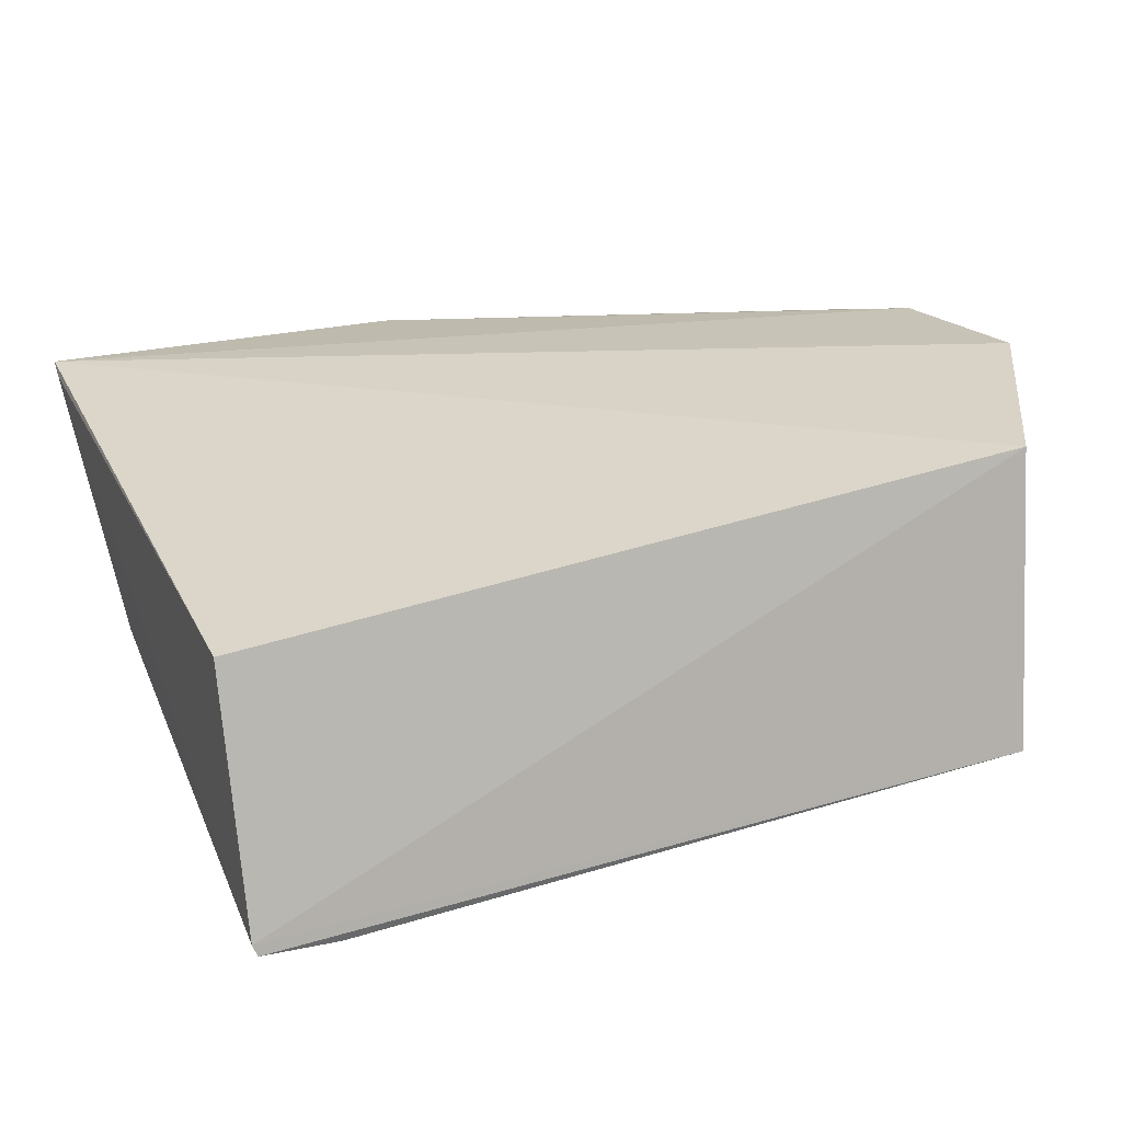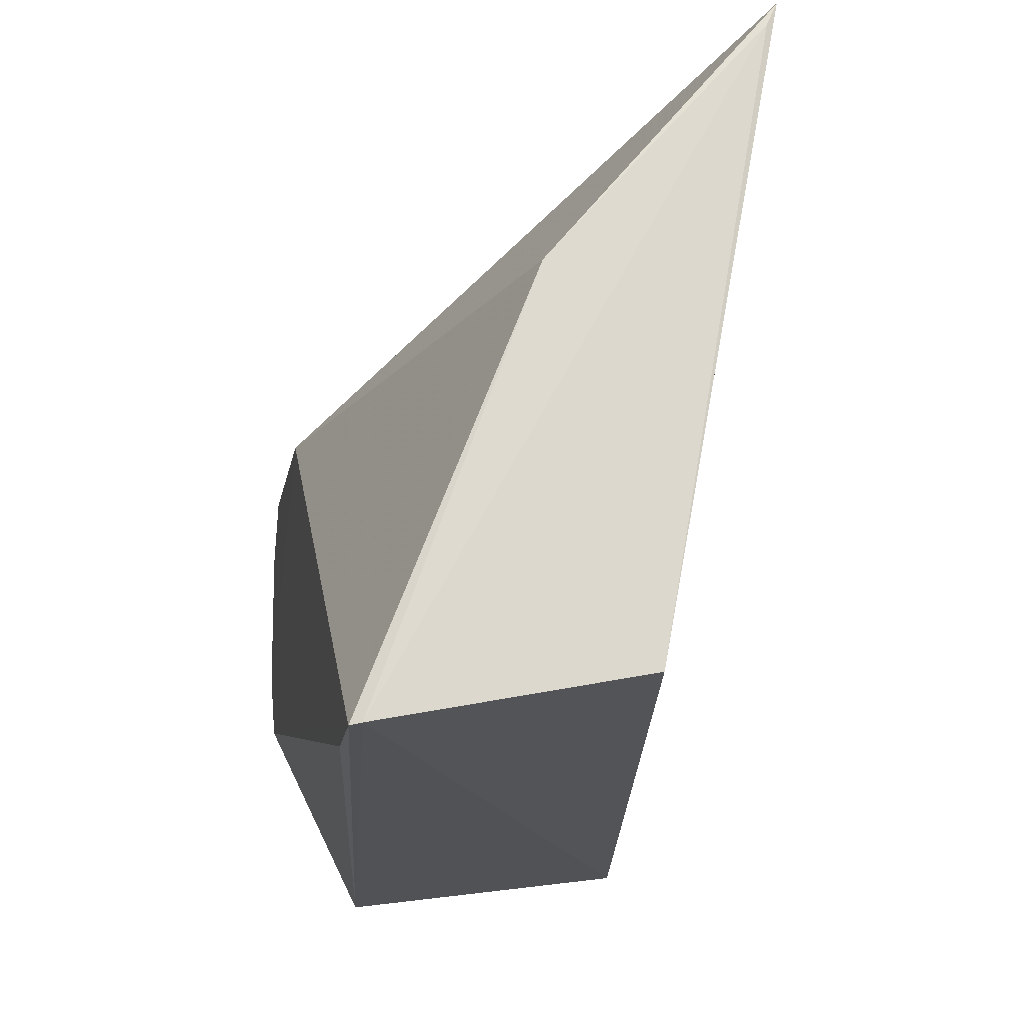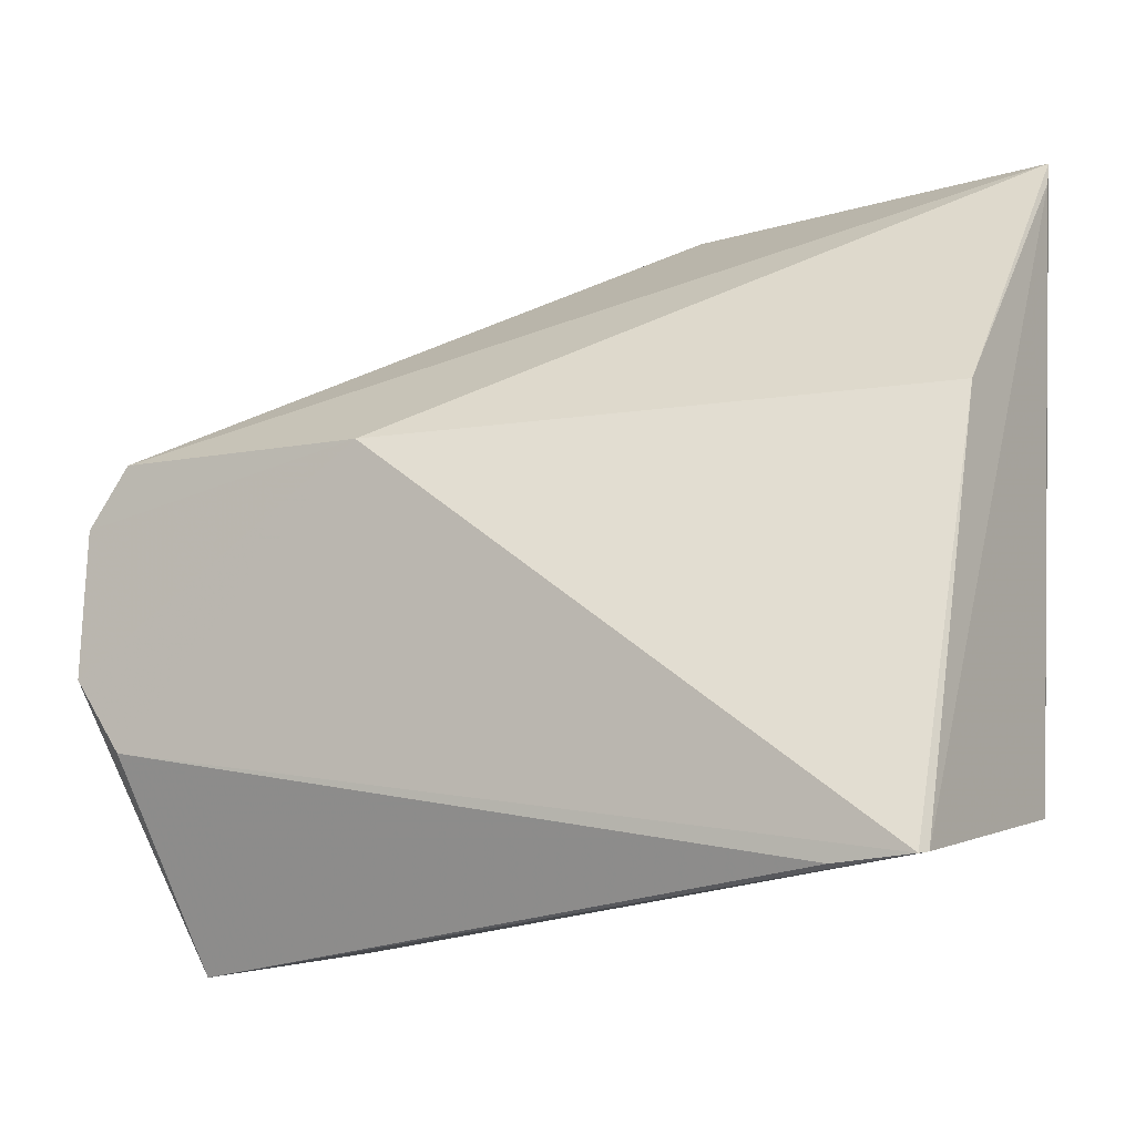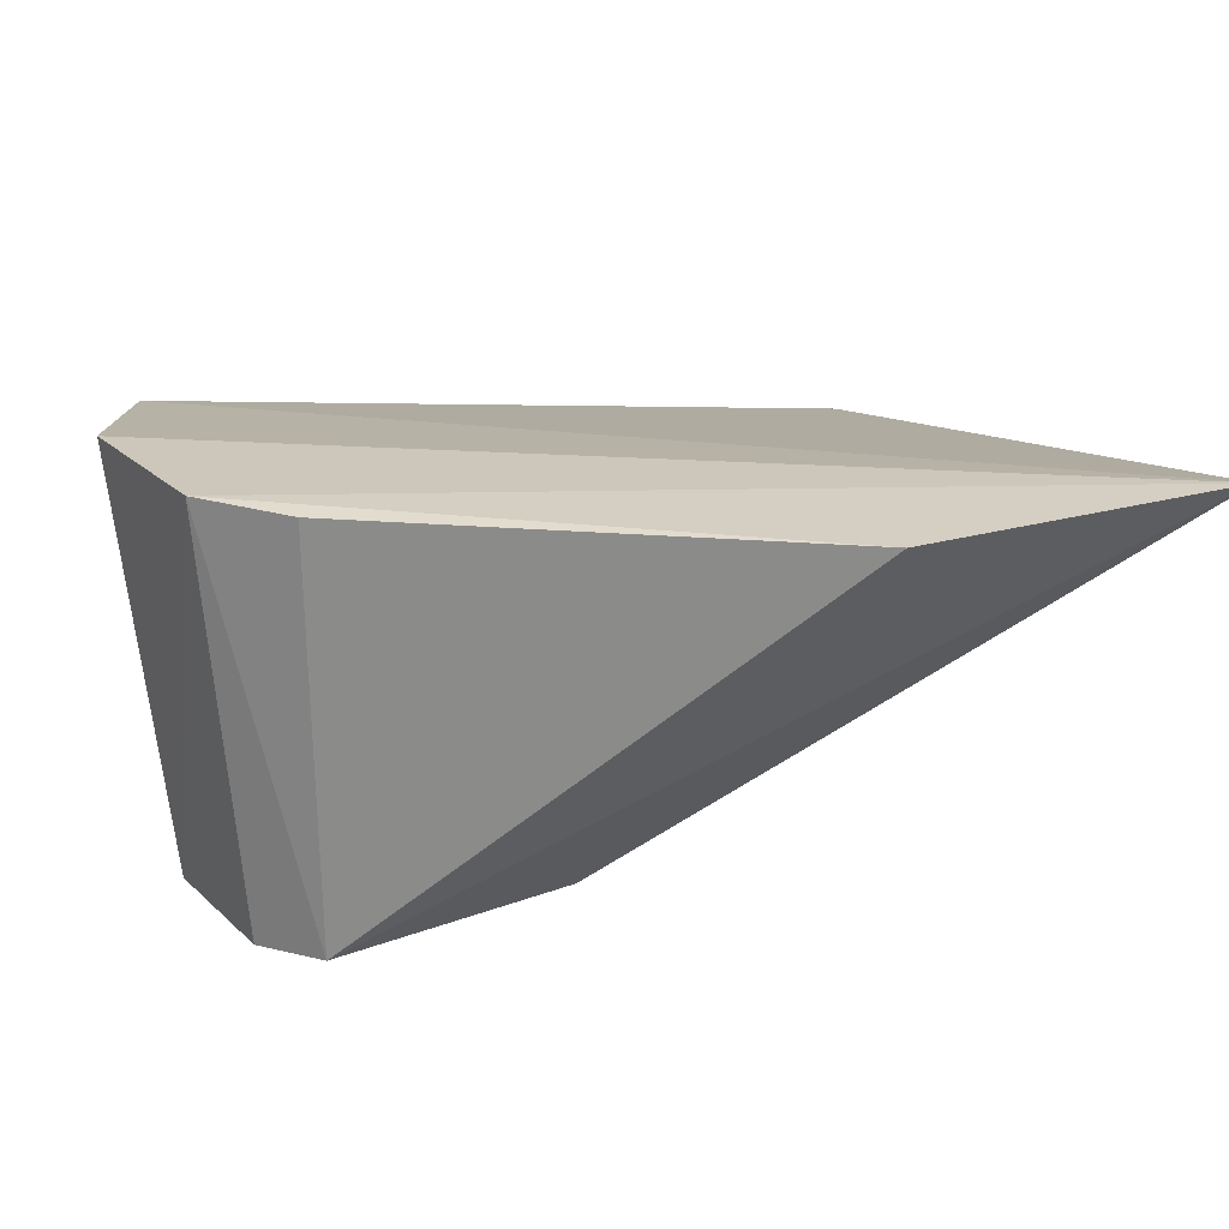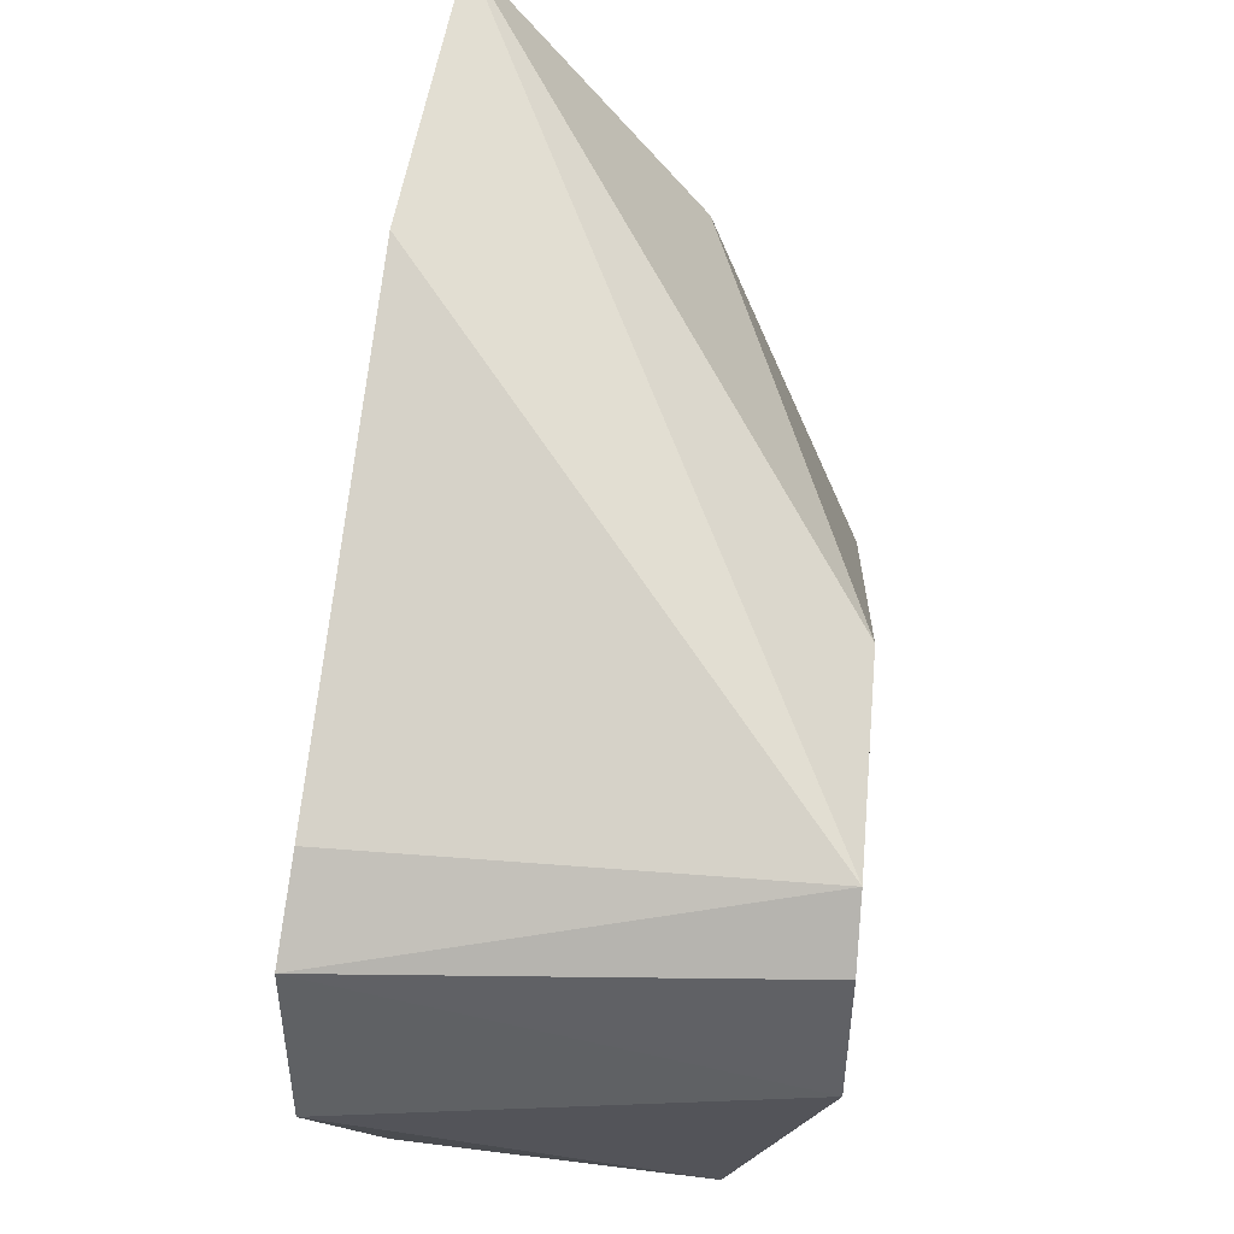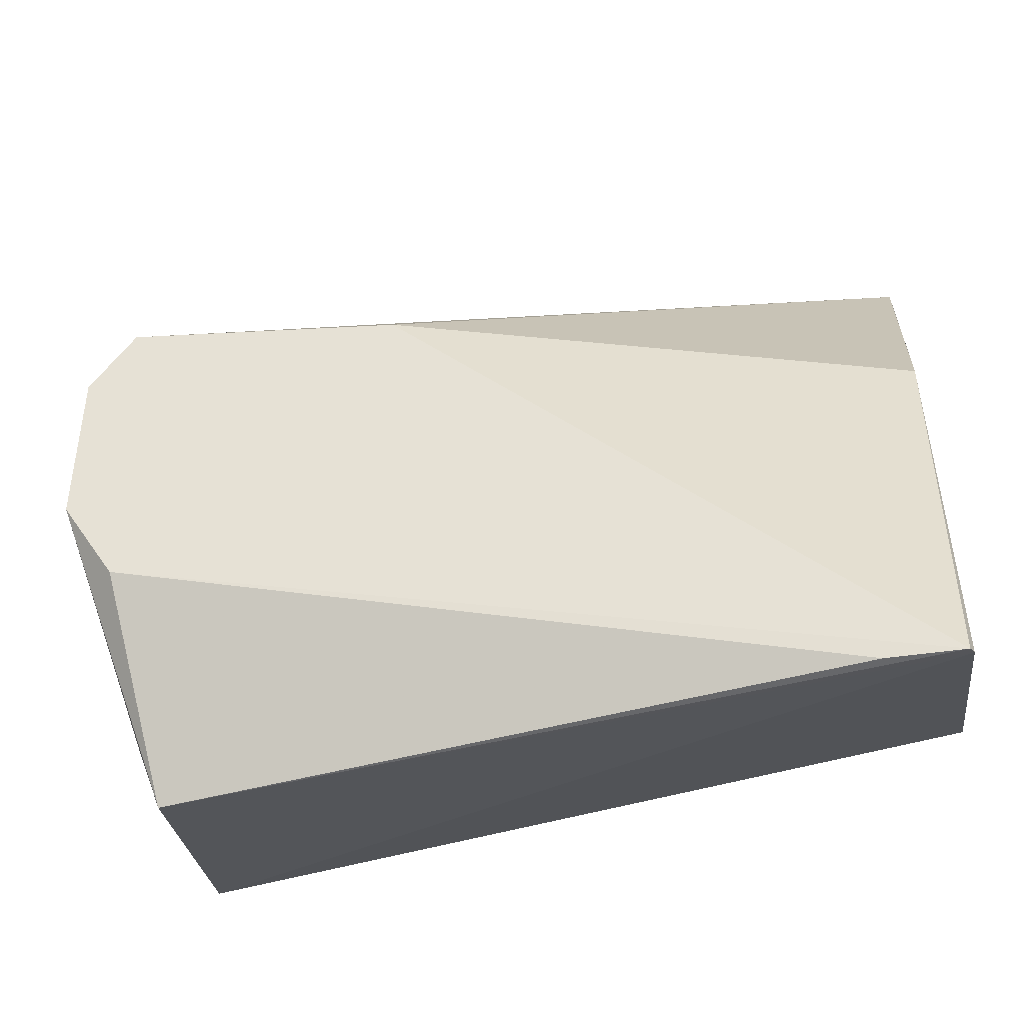
<metadata>
{"format":"obj","ext":"obj","renderer":"f3d","projection":"perspective","resolution":1024,"background":"white","views":[{"elev":18.1,"azim":-24.1,"up":"+Z"},{"elev":-15.6,"azim":-100.4,"up":"+Y"},{"elev":-12.2,"azim":-150.7,"up":"+Y"},{"elev":23.7,"azim":148.6,"up":"+Z"},{"elev":46.0,"azim":95.1,"up":"+Y"},{"elev":-32.7,"azim":-173.7,"up":"+Y"}]}
</metadata>
<code>
v 0.02298 0.02677 0.02513
v 0.02316 0.02189 0.02507
v 0.02201 0.02667 0.01335
v -0.00031 0.01732 0.0134
v -0.0003254 0.03592 0.02379
v 0.01978 0.01541 0.01593
v 0.02223 0.02282 0.01339
v -0.0006525 0.01872 0.02051
v 0.009814 0.03561 0.02417
v 0.0138 0.028 0.01325
v 0.02089 0.02086 0.01341
v -0.0004372 0.01737 0.0137
v 0.02004 0.01649 0.0238
v 0.02084 0.02824 0.01335
v -0.0002319 0.02867 0.01782
v 0.001746 0.0172 0.01343
v -0.0003788 0.0353 0.0235
v 0.02114 0.02865 0.02488
f 5 2 1
f 7 1 2
f 7 3 1
f 7 2 6
f 9 5 1
f 10 3 7
f 11 7 6
f 11 10 7
f 11 4 10
f 12 4 6
f 13 2 5
f 13 5 8
f 13 6 2
f 13 12 6
f 13 8 12
f 14 1 3
f 14 3 10
f 14 10 5
f 14 5 9
f 15 10 4
f 15 5 10
f 15 4 12
f 16 11 6
f 16 6 4
f 16 4 11
f 17 12 8
f 17 8 5
f 17 15 12
f 17 5 15
f 18 14 9
f 18 9 1
f 18 1 14

</code>
